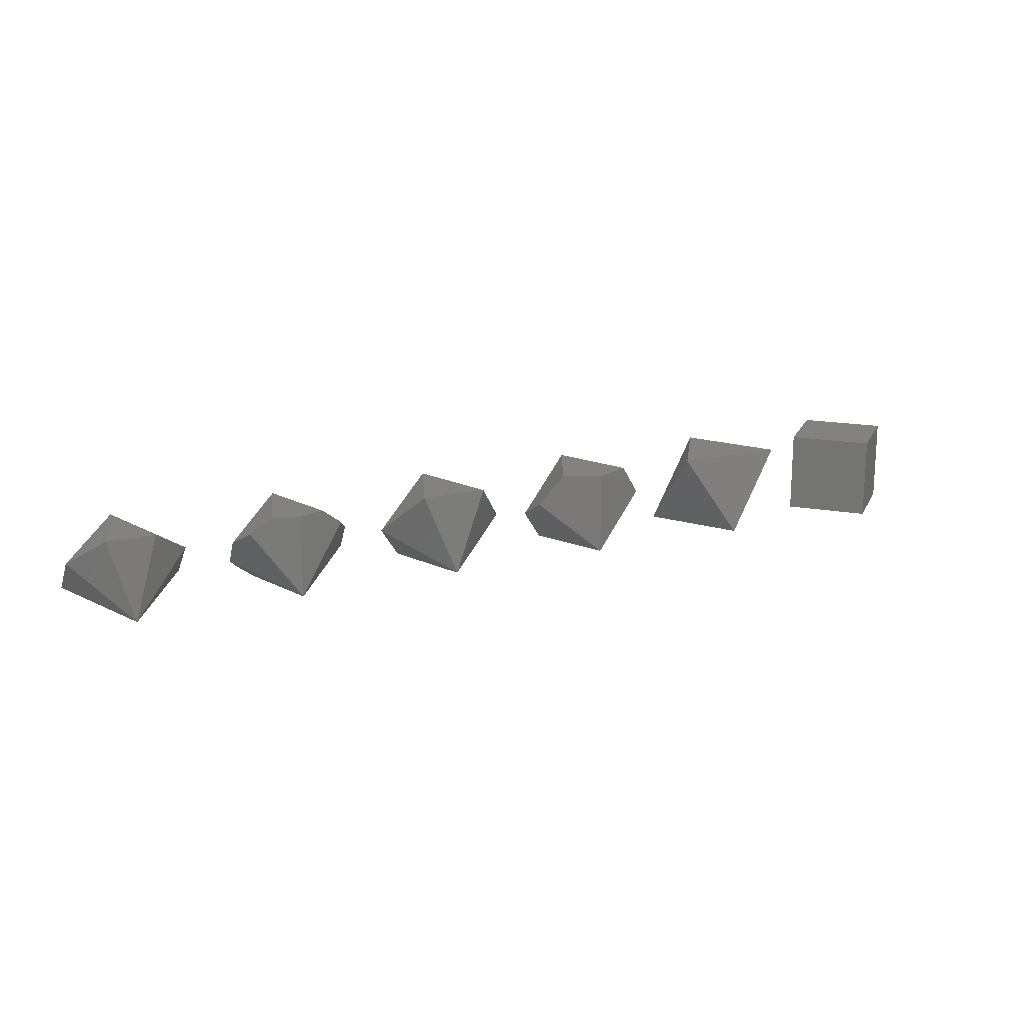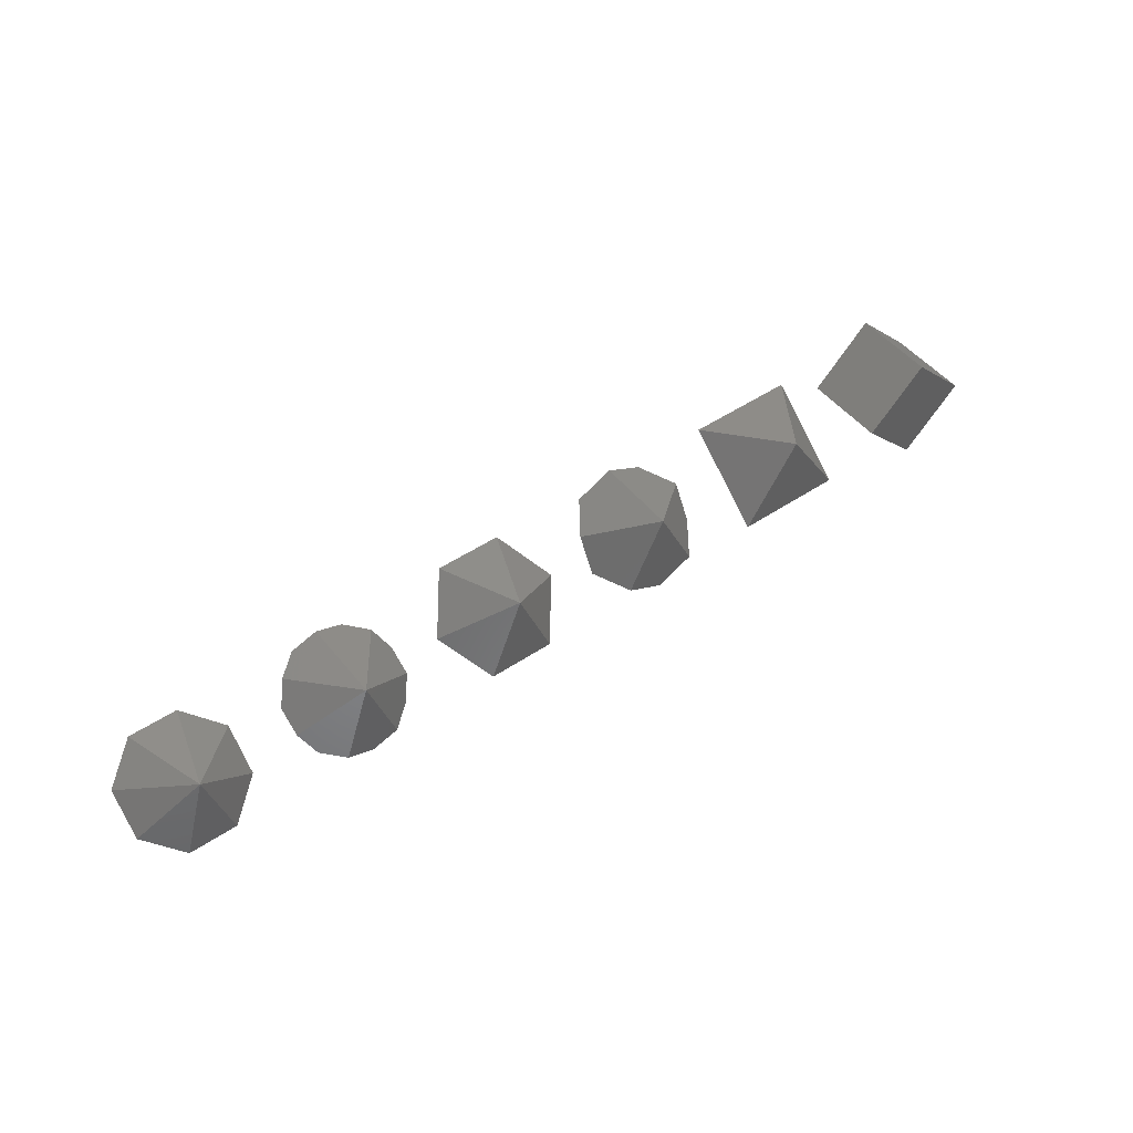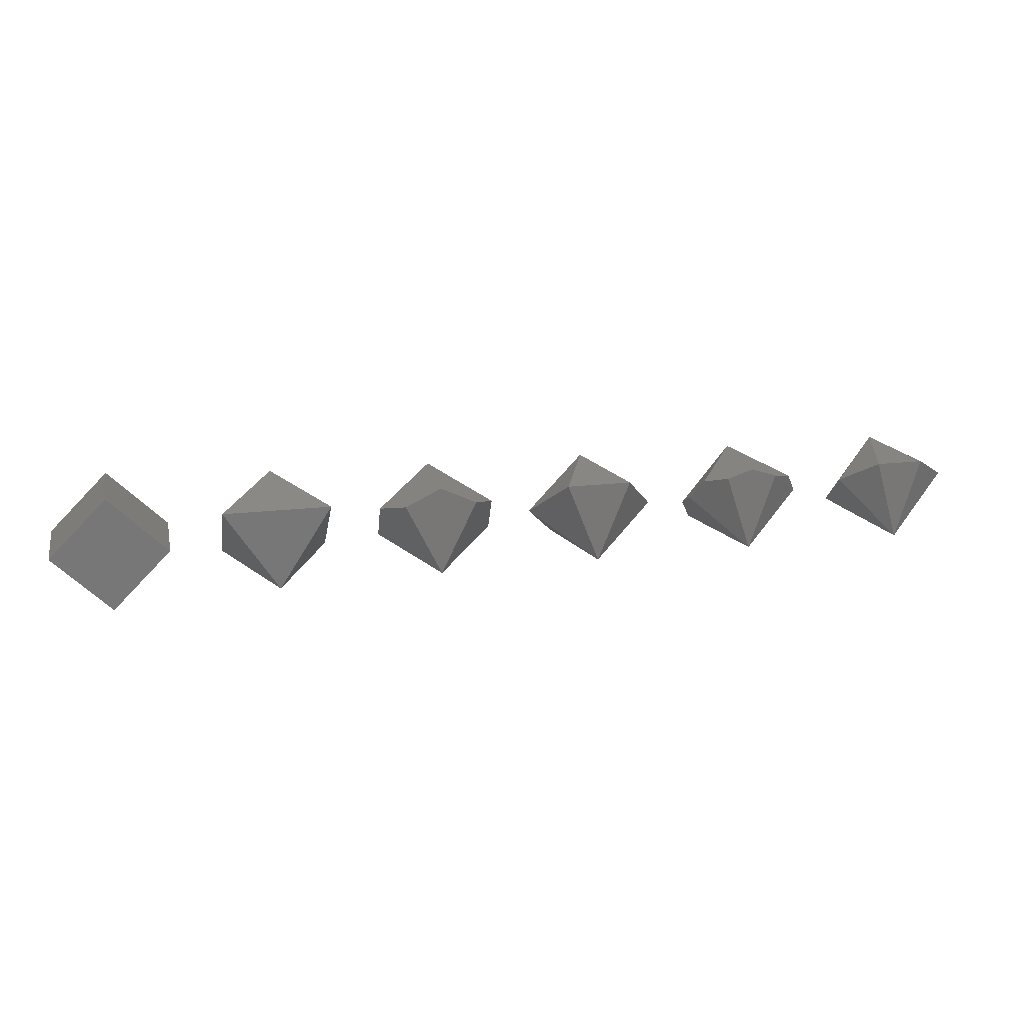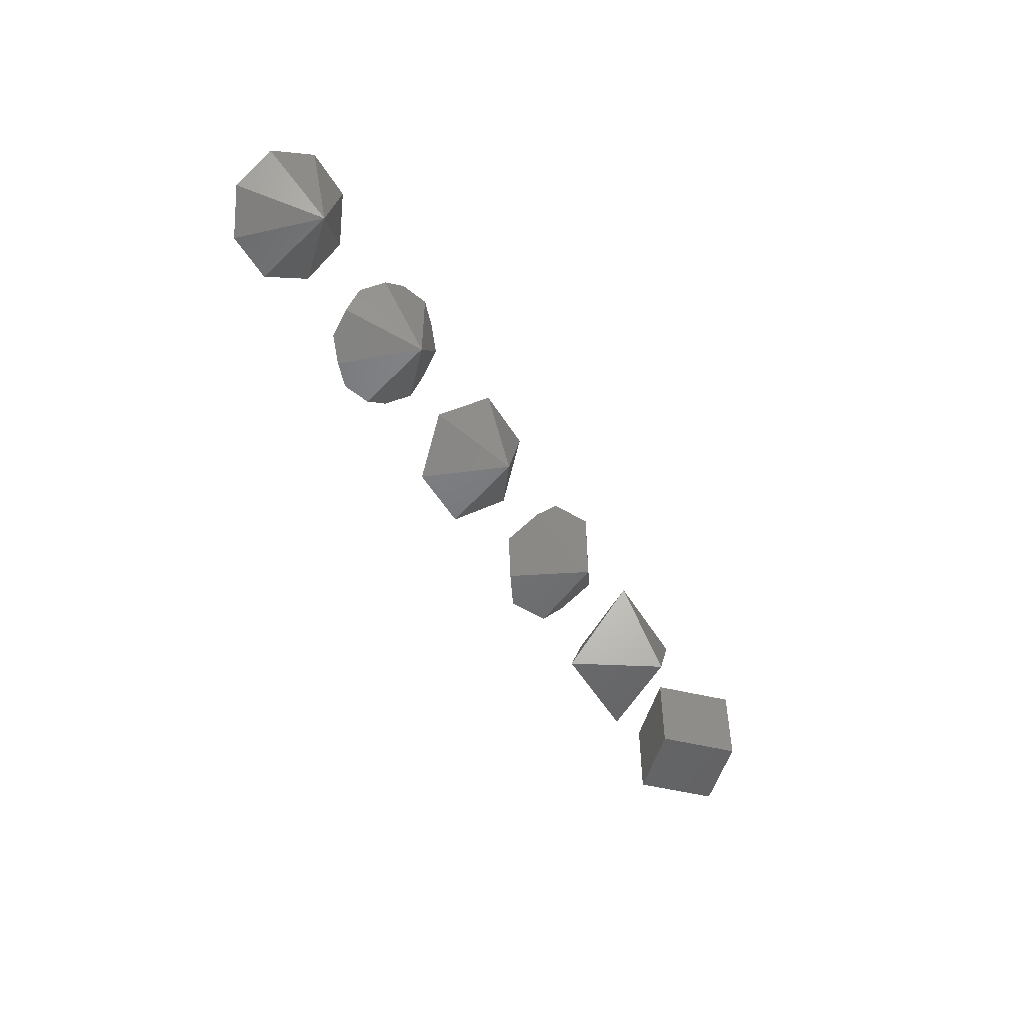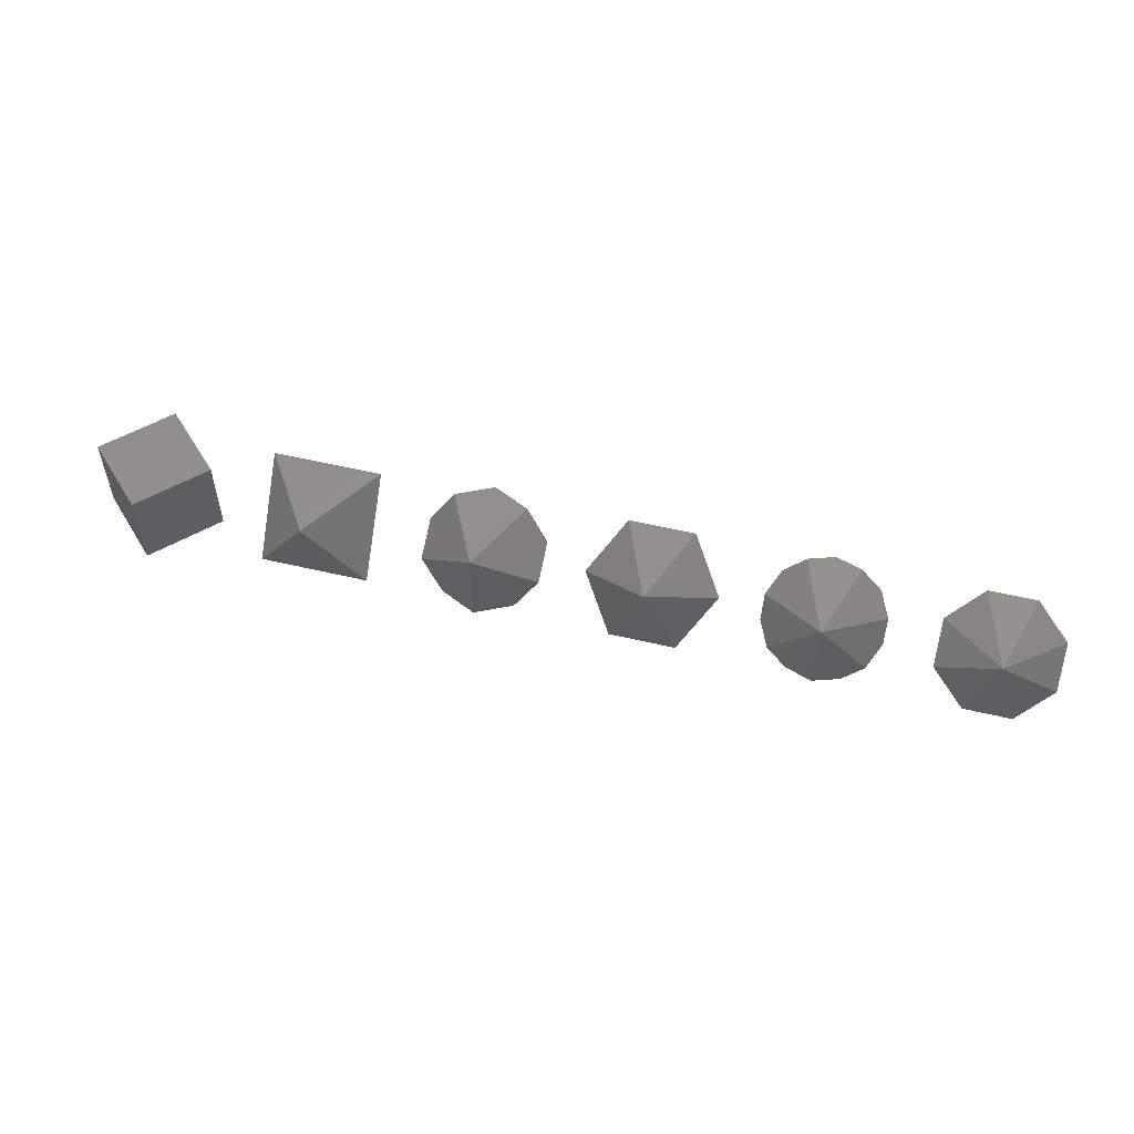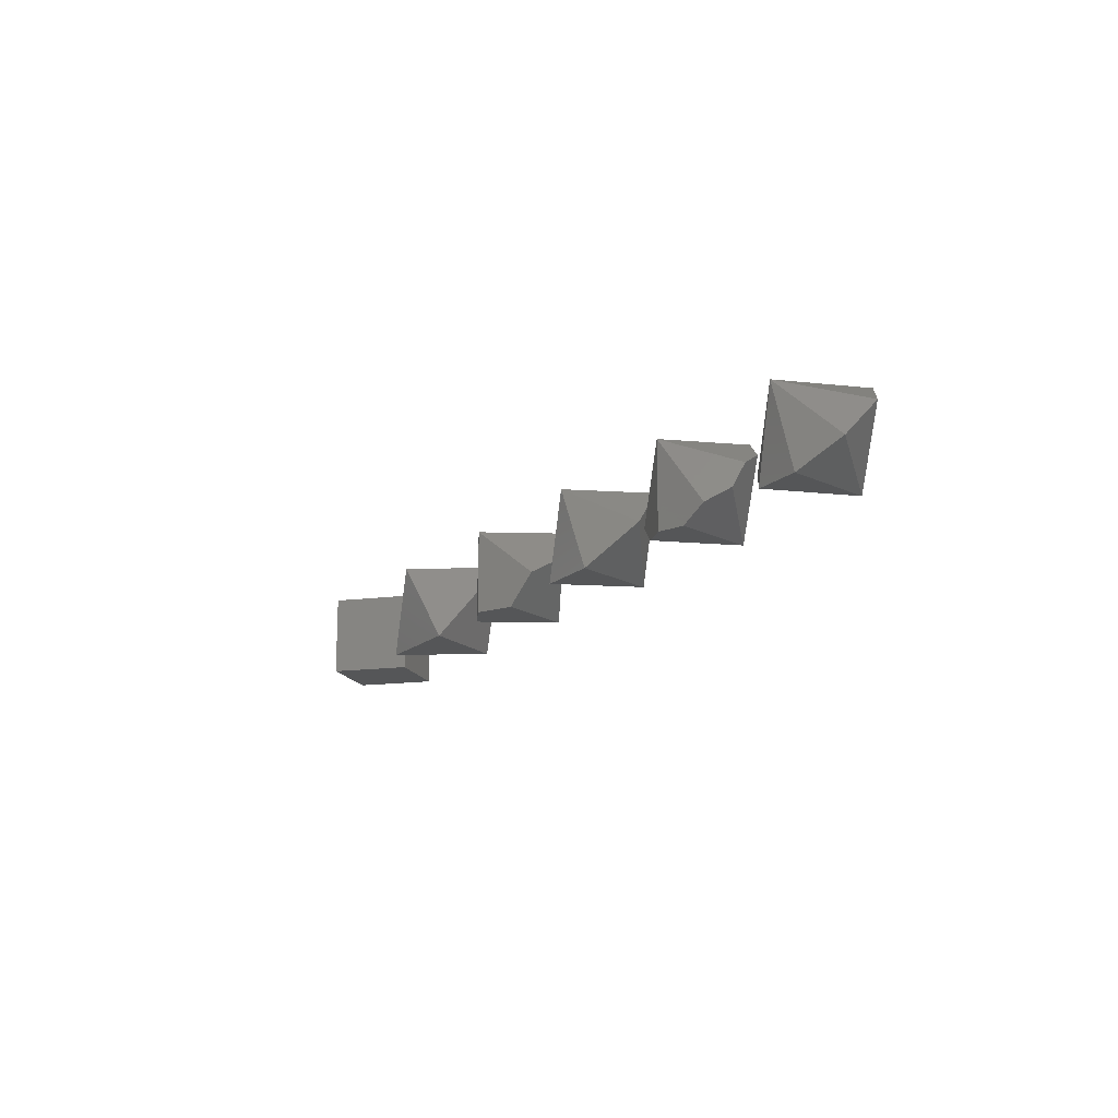
<metadata>
{"format":"stl","ext":"stl","renderer":"f3d","projection":"perspective","resolution":1024,"background":"white","views":[{"elev":17.5,"azim":154.6,"up":"+Z"},{"elev":48.6,"azim":143.2,"up":"+Y"},{"elev":19.9,"azim":-11.9,"up":"+Y"},{"elev":-50.0,"azim":119.9,"up":"+Z"},{"elev":54.6,"azim":14.0,"up":"+Z"},{"elev":-15.3,"azim":60.7,"up":"+Z"}]}
</metadata>
<code>
# stl→obj: 100 verts, 176 faces
v 0 3.536 2.5
v 0 -3.536 2.5
v 3.536 -3.565e-09 2.5
v -3.536 -3.565e-09 2.5
v 0 -3.536 -2.5
v 0 3.536 -2.5
v 3.536 3.565e-09 -2.5
v -3.536 3.565e-09 -2.5
v 3.536 1.318e-14 1.997e-07
v 0 3.536 5.702e-08
v -3.536 -1.318e-14 -1.997e-07
v 0 -3.536 -5.702e-08
v 3.536 -1.318e-14 -1.997e-07
v -3.536 1.318e-14 1.997e-07
v 13.27 2.102 2.5
v 6.734 2.102 2.5
v 10 -2.973 2.5
v 13.27 -2.102 -2.5
v 6.734 -2.102 -2.5
v 10 2.973 -2.5
v 20.31 -2.627 -2.5
v 20.91 0.9089 -2.5
v 22.19 -1.718 -2.5
v 19.69 -2.627 -2.5
v 20 -2.779 -2.5
v 19.09 0.9089 -2.5
v 20 2.779 -2.5
v 17.81 -1.718 -2.5
v 20.31 2.627 2.5
v 20.91 -0.9089 2.5
v 22.19 1.718 2.5
v 19.69 2.627 2.5
v 20 2.779 2.5
v 19.09 -0.9089 2.5
v 20 -2.779 2.5
v 17.81 1.718 2.5
v 18.53 -2.065 1.215
v 16.46 -0.7561 -0.4203
v 16.46 -1.062 -0.5902
v 23.54 0.7561 0.4203
v 21.47 2.065 -1.215
v 23.54 1.062 0.5902
v 23.54 -0.7561 -0.4203
v 23.54 -1.062 -0.5902
v 16.46 1.062 0.5902
v 16.46 0.7561 0.4203
v 18.53 2.065 -1.215
v 21.47 -2.065 1.215
v 30.76 -0.7583 2.5
v 29.24 -0.7583 2.5
v 30 -2.686 2.5
v 31.97 2.327 2.5
v 28.03 2.327 2.5
v 30.76 0.7583 -2.5
v 29.24 0.7583 -2.5
v 30 2.686 -2.5
v 31.97 -2.327 -2.5
v 28.03 -2.327 -2.5
v 26.52 -0.3134 0.2917
v 33.48 0.3134 -0.2917
v 33.94 0 0
v 26.06 0 0
v 30.76 2.548 -0.5769
v 29.24 -2.548 0.5769
v 29.24 2.548 -0.5769
v 30.76 -2.548 0.5769
v 33.48 -0.3134 0.2917
v 26.52 0.3134 -0.2917
v 40 -2.634 -2.5
v 40 2.634 -2.5
v 41.57 -2.112 -2.5
v 38.43 -2.112 -2.5
v 40 2.634 2.5
v 40 -2.634 2.5
v 41.57 2.112 2.5
v 38.43 2.112 2.5
v 36.46 0.4183 0.7155
v 37.16 1.694 1.51
v 43.54 -0.4183 -0.7155
v 42.84 -1.694 -1.51
v 43.54 0.4183 0.7155
v 41.18 2.242 -0.8288
v 42.84 1.694 1.51
v 38.82 -2.242 0.8288
v 36.46 -0.4183 -0.7155
v 37.16 -1.694 -1.51
v 40 -2.634 -1.651
v 40 2.634 1.651
v 38.82 2.242 -0.8288
v 41.18 -2.242 0.8288
v 51.44 2.403 2.5
v 48.56 2.403 2.5
v 50 -2.601 2.5
v 51.44 -2.403 -2.5
v 48.56 -2.403 -2.5
v 50 2.601 -2.5
v 53.47 -0.9953 -1.036
v 46.53 0.9953 1.036
v 53.47 0.9953 1.036
v 46.53 -0.9953 -1.036
f 1 2 3
f 2 1 4
f 5 6 7
f 6 5 8
f 1 9 10
f 9 1 3
f 11 5 12
f 5 11 8
f 10 7 6
f 13 10 9
f 10 13 7
f 12 14 11
f 14 12 4
f 4 12 2
f 2 9 3
f 12 9 2
f 9 12 13
f 8 10 6
f 11 10 8
f 10 11 14
f 1 14 4
f 14 1 10
f 12 7 13
f 7 12 5
f 15 16 17
f 18 19 20
f 18 20 15
f 16 19 17
f 20 16 15
f 17 19 18
f 20 19 16
f 15 17 18
f 21 22 23
f 24 21 25
f 21 24 22
f 22 24 26
f 22 26 27
f 26 24 28
f 29 30 31
f 32 29 33
f 29 32 30
f 30 32 34
f 30 34 35
f 34 32 36
f 37 38 39
f 38 37 34
f 37 35 34
f 40 41 42
f 41 22 27
f 41 40 22
f 43 22 40
f 44 22 43
f 22 44 23
f 34 45 46
f 34 46 38
f 45 34 36
f 25 37 24
f 37 25 35
f 41 33 29
f 33 41 27
f 41 31 42
f 31 41 29
f 28 37 39
f 37 28 24
f 47 36 32
f 36 47 45
f 23 48 21
f 48 23 44
f 33 47 32
f 47 33 27
f 25 48 35
f 48 25 21
f 26 38 46
f 26 39 38
f 39 26 28
f 30 42 31
f 42 30 40
f 40 30 43
f 26 47 27
f 46 47 26
f 47 46 45
f 48 43 30
f 43 48 44
f 35 48 30
f 49 50 51
f 52 50 49
f 50 52 53
f 54 55 56
f 57 55 54
f 55 57 58
f 59 51 50
f 56 60 54
f 57 60 61
f 60 57 54
f 53 59 50
f 59 53 62
f 60 52 61
f 52 60 63
f 58 59 62
f 59 58 64
f 60 56 63
f 51 59 64
f 63 53 52
f 63 65 53
f 65 63 56
f 64 66 51
f 58 66 64
f 66 58 57
f 67 51 66
f 56 68 65
f 53 68 62
f 68 53 65
f 57 67 66
f 67 57 61
f 58 68 55
f 68 58 62
f 52 67 61
f 67 52 49
f 68 56 55
f 51 67 49
f 69 70 71
f 70 69 72
f 73 74 75
f 74 73 76
f 77 76 78
f 76 77 74
f 71 79 80
f 79 71 70
f 81 82 83
f 79 82 81
f 82 79 70
f 84 85 86
f 85 84 77
f 77 84 74
f 74 84 87
f 88 82 70
f 75 88 73
f 83 88 75
f 88 83 82
f 86 87 84
f 72 87 86
f 87 72 69
f 88 76 73
f 88 78 76
f 78 88 89
f 87 80 90
f 71 87 69
f 87 71 80
f 88 70 89
f 74 87 90
f 85 89 70
f 89 77 78
f 89 85 77
f 90 79 81
f 79 90 80
f 90 81 74
f 75 81 83
f 81 75 74
f 85 72 86
f 72 85 70
f 91 92 93
f 94 95 96
f 94 96 97
f 92 98 93
f 96 99 97
f 100 93 98
f 99 96 91
f 93 100 95
f 96 92 91
f 93 95 94
f 96 98 92
f 97 93 94
f 98 96 100
f 93 97 99
f 91 93 99
f 95 100 96

</code>
